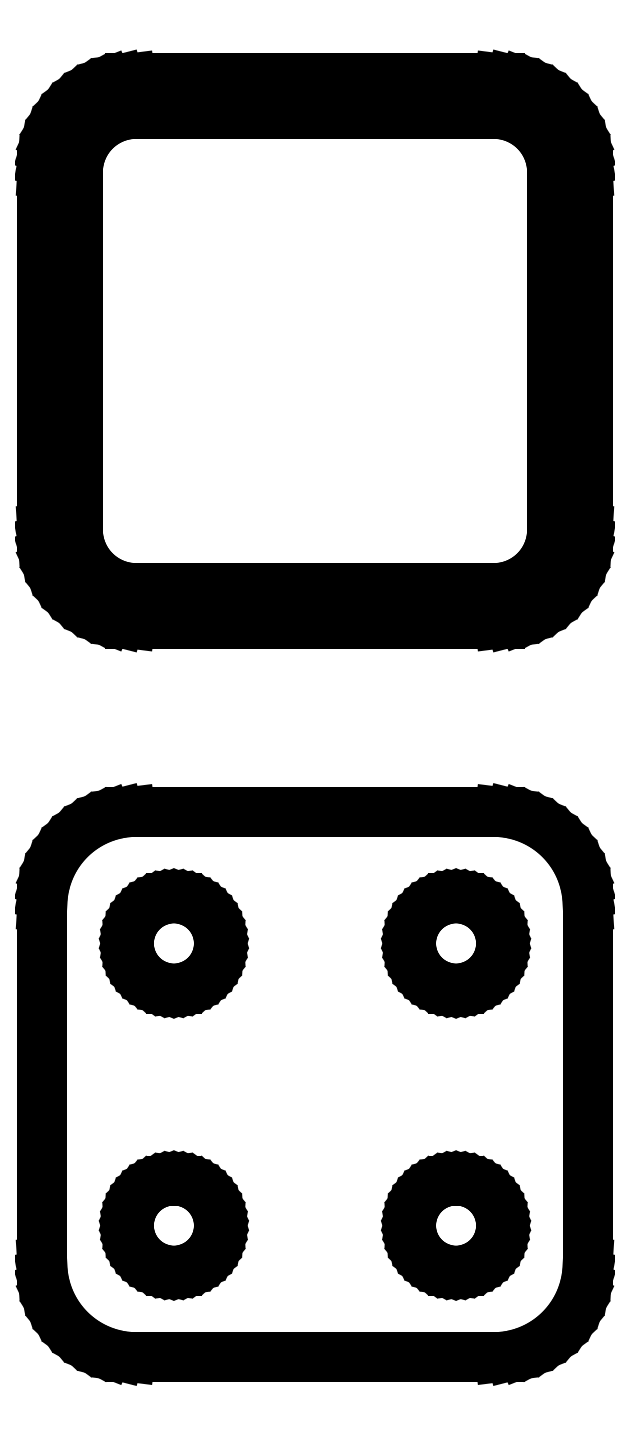
<metadata>
{"format":"dxf","ext":"dxf","renderer":"ezdxf+matplotlib","layout":"modelspace","background":"white","min_lineweight":24,"dpi":150}
</metadata>
<code>
0
SECTION
2
ENTITIES
0
LINE
8
0
10
10.44
20
102.6
11
11.05
21
102.7
0
LINE
8
0
10
11.05
20
102.7
11
11.63
21
103
0
LINE
8
0
10
11.63
20
103
11
12.18
21
103.3
0
LINE
8
0
10
12.18
20
103.3
11
12.69
21
103.6
0
LINE
8
0
10
12.69
20
103.6
11
13.14
21
104.1
0
LINE
8
0
10
13.14
20
104.1
11
13.55
21
104.6
0
LINE
8
0
10
13.55
20
104.6
11
13.88
21
105.1
0
LINE
8
0
10
13.88
20
105.1
11
14.15
21
105.7
0
LINE
8
0
10
14.15
20
105.7
11
14.34
21
106.3
0
LINE
8
0
10
14.34
20
106.3
11
14.46
21
106.9
0
LINE
8
0
10
14.46
20
106.9
11
14.5
21
107.5
0
LINE
8
0
10
14.5
20
107.5
11
14.5
21
126.5
0
LINE
8
0
10
14.5
20
126.5
11
14.46
21
127.1
0
LINE
8
0
10
14.46
20
127.1
11
14.34
21
127.7
0
LINE
8
0
10
14.34
20
127.7
11
14.15
21
128.3
0
LINE
8
0
10
14.15
20
128.3
11
13.88
21
128.9
0
LINE
8
0
10
13.88
20
128.9
11
13.55
21
129.4
0
LINE
8
0
10
13.55
20
129.4
11
13.14
21
129.9
0
LINE
8
0
10
13.14
20
129.9
11
12.69
21
130.4
0
LINE
8
0
10
12.69
20
130.4
11
12.18
21
130.7
0
LINE
8
0
10
12.18
20
130.7
11
11.63
21
131
0
LINE
8
0
10
11.63
20
131
11
11.05
21
131.3
0
LINE
8
0
10
11.05
20
131.3
11
10.44
21
131.4
0
LINE
8
0
10
10.44
20
131.4
11
9.814
21
131.5
0
LINE
8
0
10
9.814
20
131.5
11
-9.814
21
131.5
0
LINE
8
0
10
-9.814
20
131.5
11
-10.44
21
131.4
0
LINE
8
0
10
-10.44
20
131.4
11
-11.05
21
131.3
0
LINE
8
0
10
-11.05
20
131.3
11
-11.63
21
131
0
LINE
8
0
10
-11.63
20
131
11
-12.18
21
130.7
0
LINE
8
0
10
-12.18
20
130.7
11
-12.69
21
130.4
0
LINE
8
0
10
-12.69
20
130.4
11
-13.14
21
129.9
0
LINE
8
0
10
-13.14
20
129.9
11
-13.55
21
129.4
0
LINE
8
0
10
-13.55
20
129.4
11
-13.88
21
128.9
0
LINE
8
0
10
-13.88
20
128.9
11
-14.15
21
128.3
0
LINE
8
0
10
-14.15
20
128.3
11
-14.34
21
127.7
0
LINE
8
0
10
-14.34
20
127.7
11
-14.46
21
127.1
0
LINE
8
0
10
-14.46
20
127.1
11
-14.5
21
126.5
0
LINE
8
0
10
-14.5
20
126.5
11
-14.5
21
107.5
0
LINE
8
0
10
-14.5
20
107.5
11
-14.46
21
106.9
0
LINE
8
0
10
-14.46
20
106.9
11
-14.34
21
106.3
0
LINE
8
0
10
-14.34
20
106.3
11
-14.15
21
105.7
0
LINE
8
0
10
-14.15
20
105.7
11
-13.88
21
105.1
0
LINE
8
0
10
-13.88
20
105.1
11
-13.55
21
104.6
0
LINE
8
0
10
-13.55
20
104.6
11
-13.14
21
104.1
0
LINE
8
0
10
-13.14
20
104.1
11
-12.69
21
103.6
0
LINE
8
0
10
-12.69
20
103.6
11
-12.18
21
103.3
0
LINE
8
0
10
-12.18
20
103.3
11
-11.63
21
103
0
LINE
8
0
10
-11.63
20
103
11
-11.05
21
102.7
0
LINE
8
0
10
-11.05
20
102.7
11
-10.44
21
102.6
0
LINE
8
0
10
-10.44
20
102.6
11
-9.814
21
102.5
0
LINE
8
0
10
-9.814
20
102.5
11
9.814
21
102.5
0
LINE
8
0
10
9.814
20
102.5
11
10.44
21
102.6
0
LINE
8
0
10
-9.695
20
104.4
11
-10.08
21
104.4
0
LINE
8
0
10
-10.08
20
104.4
11
-10.46
21
104.5
0
LINE
8
0
10
-10.46
20
104.5
11
-10.83
21
104.7
0
LINE
8
0
10
-10.83
20
104.7
11
-11.17
21
104.9
0
LINE
8
0
10
-11.17
20
104.9
11
-11.48
21
105.1
0
LINE
8
0
10
-11.48
20
105.1
11
-11.77
21
105.4
0
LINE
8
0
10
-11.77
20
105.4
11
-12.02
21
105.7
0
LINE
8
0
10
-12.02
20
105.7
11
-12.23
21
106
0
LINE
8
0
10
-12.23
20
106
11
-12.39
21
106.4
0
LINE
8
0
10
-12.39
20
106.4
11
-12.52
21
106.7
0
LINE
8
0
10
-12.52
20
106.7
11
-12.59
21
107.1
0
LINE
8
0
10
-12.59
20
107.1
11
-12.61
21
107.5
0
LINE
8
0
10
-12.61
20
107.5
11
-12.61
21
126.5
0
LINE
8
0
10
-12.61
20
126.5
11
-12.59
21
126.9
0
LINE
8
0
10
-12.59
20
126.9
11
-12.52
21
127.3
0
LINE
8
0
10
-12.52
20
127.3
11
-12.39
21
127.6
0
LINE
8
0
10
-12.39
20
127.6
11
-12.23
21
128
0
LINE
8
0
10
-12.23
20
128
11
-12.02
21
128.3
0
LINE
8
0
10
-12.02
20
128.3
11
-11.77
21
128.6
0
LINE
8
0
10
-11.77
20
128.6
11
-11.48
21
128.9
0
LINE
8
0
10
-11.48
20
128.9
11
-11.17
21
129.1
0
LINE
8
0
10
-11.17
20
129.1
11
-10.83
21
129.3
0
LINE
8
0
10
-10.83
20
129.3
11
-10.46
21
129.5
0
LINE
8
0
10
-10.46
20
129.5
11
-10.08
21
129.6
0
LINE
8
0
10
-10.08
20
129.6
11
-9.695
21
129.6
0
LINE
8
0
10
-9.695
20
129.6
11
9.695
21
129.6
0
LINE
8
0
10
9.695
20
129.6
11
10.08
21
129.6
0
LINE
8
0
10
10.08
20
129.6
11
10.46
21
129.5
0
LINE
8
0
10
10.46
20
129.5
11
10.83
21
129.3
0
LINE
8
0
10
10.83
20
129.3
11
11.17
21
129.1
0
LINE
8
0
10
11.17
20
129.1
11
11.48
21
128.9
0
LINE
8
0
10
11.48
20
128.9
11
11.77
21
128.6
0
LINE
8
0
10
11.77
20
128.6
11
12.02
21
128.3
0
LINE
8
0
10
12.02
20
128.3
11
12.23
21
128
0
LINE
8
0
10
12.23
20
128
11
12.39
21
127.6
0
LINE
8
0
10
12.39
20
127.6
11
12.52
21
127.3
0
LINE
8
0
10
12.52
20
127.3
11
12.59
21
126.9
0
LINE
8
0
10
12.59
20
126.9
11
12.61
21
126.5
0
LINE
8
0
10
12.61
20
126.5
11
12.61
21
107.5
0
LINE
8
0
10
12.61
20
107.5
11
12.59
21
107.1
0
LINE
8
0
10
12.59
20
107.1
11
12.52
21
106.7
0
LINE
8
0
10
12.52
20
106.7
11
12.39
21
106.4
0
LINE
8
0
10
12.39
20
106.4
11
12.23
21
106
0
LINE
8
0
10
12.23
20
106
11
12.02
21
105.7
0
LINE
8
0
10
12.02
20
105.7
11
11.77
21
105.4
0
LINE
8
0
10
11.77
20
105.4
11
11.48
21
105.1
0
LINE
8
0
10
11.48
20
105.1
11
11.17
21
104.9
0
LINE
8
0
10
11.17
20
104.9
11
10.83
21
104.7
0
LINE
8
0
10
10.83
20
104.7
11
10.46
21
104.5
0
LINE
8
0
10
10.46
20
104.5
11
10.08
21
104.4
0
LINE
8
0
10
10.08
20
104.4
11
9.695
21
104.4
0
LINE
8
0
10
9.695
20
104.4
11
-9.695
21
104.4
0
LINE
8
0
10
10.44
20
63.59
11
11.05
21
63.74
0
LINE
8
0
10
11.05
20
63.74
11
11.63
21
63.98
0
LINE
8
0
10
11.63
20
63.98
11
12.18
21
64.28
0
LINE
8
0
10
12.18
20
64.28
11
12.69
21
64.65
0
LINE
8
0
10
12.69
20
64.65
11
13.14
21
65.08
0
LINE
8
0
10
13.14
20
65.08
11
13.55
21
65.56
0
LINE
8
0
10
13.55
20
65.56
11
13.88
21
66.09
0
LINE
8
0
10
13.88
20
66.09
11
14.15
21
66.66
0
LINE
8
0
10
14.15
20
66.66
11
14.34
21
67.26
0
LINE
8
0
10
14.34
20
67.26
11
14.46
21
67.87
0
LINE
8
0
10
14.46
20
67.87
11
14.5
21
68.5
0
LINE
8
0
10
14.5
20
68.5
11
14.5
21
87.5
0
LINE
8
0
10
14.5
20
87.5
11
14.46
21
88.13
0
LINE
8
0
10
14.46
20
88.13
11
14.34
21
88.74
0
LINE
8
0
10
14.34
20
88.74
11
14.15
21
89.34
0
LINE
8
0
10
14.15
20
89.34
11
13.88
21
89.91
0
LINE
8
0
10
13.88
20
89.91
11
13.55
21
90.44
0
LINE
8
0
10
13.55
20
90.44
11
13.14
21
90.92
0
LINE
8
0
10
13.14
20
90.92
11
12.69
21
91.35
0
LINE
8
0
10
12.69
20
91.35
11
12.18
21
91.72
0
LINE
8
0
10
12.18
20
91.72
11
11.63
21
92.02
0
LINE
8
0
10
11.63
20
92.02
11
11.05
21
92.26
0
LINE
8
0
10
11.05
20
92.26
11
10.44
21
92.41
0
LINE
8
0
10
10.44
20
92.41
11
9.814
21
92.49
0
LINE
8
0
10
9.814
20
92.49
11
-9.814
21
92.49
0
LINE
8
0
10
-9.814
20
92.49
11
-10.44
21
92.41
0
LINE
8
0
10
-10.44
20
92.41
11
-11.05
21
92.26
0
LINE
8
0
10
-11.05
20
92.26
11
-11.63
21
92.02
0
LINE
8
0
10
-11.63
20
92.02
11
-12.18
21
91.72
0
LINE
8
0
10
-12.18
20
91.72
11
-12.69
21
91.35
0
LINE
8
0
10
-12.69
20
91.35
11
-13.14
21
90.92
0
LINE
8
0
10
-13.14
20
90.92
11
-13.55
21
90.44
0
LINE
8
0
10
-13.55
20
90.44
11
-13.88
21
89.91
0
LINE
8
0
10
-13.88
20
89.91
11
-14.15
21
89.34
0
LINE
8
0
10
-14.15
20
89.34
11
-14.34
21
88.74
0
LINE
8
0
10
-14.34
20
88.74
11
-14.46
21
88.13
0
LINE
8
0
10
-14.46
20
88.13
11
-14.5
21
87.5
0
LINE
8
0
10
-14.5
20
87.5
11
-14.5
21
68.5
0
LINE
8
0
10
-14.5
20
68.5
11
-14.46
21
67.87
0
LINE
8
0
10
-14.46
20
67.87
11
-14.34
21
67.26
0
LINE
8
0
10
-14.34
20
67.26
11
-14.15
21
66.66
0
LINE
8
0
10
-14.15
20
66.66
11
-13.88
21
66.09
0
LINE
8
0
10
-13.88
20
66.09
11
-13.55
21
65.56
0
LINE
8
0
10
-13.55
20
65.56
11
-13.14
21
65.08
0
LINE
8
0
10
-13.14
20
65.08
11
-12.69
21
64.65
0
LINE
8
0
10
-12.69
20
64.65
11
-12.18
21
64.28
0
LINE
8
0
10
-12.18
20
64.28
11
-11.63
21
63.98
0
LINE
8
0
10
-11.63
20
63.98
11
-11.05
21
63.74
0
LINE
8
0
10
-11.05
20
63.74
11
-10.44
21
63.59
0
LINE
8
0
10
-10.44
20
63.59
11
-9.814
21
63.51
0
LINE
8
0
10
-9.814
20
63.51
11
9.814
21
63.51
0
LINE
8
0
10
9.814
20
63.51
11
10.44
21
63.59
0
LINE
8
0
10
-7.651
20
83.1
11
-7.95
21
83.14
0
LINE
8
0
10
-7.95
20
83.14
11
-8.242
21
83.22
0
LINE
8
0
10
-8.242
20
83.22
11
-8.522
21
83.33
0
LINE
8
0
10
-8.522
20
83.33
11
-8.786
21
83.47
0
LINE
8
0
10
-8.786
20
83.47
11
-9.03
21
83.65
0
LINE
8
0
10
-9.03
20
83.65
11
-9.25
21
83.86
0
LINE
8
0
10
-9.25
20
83.86
11
-9.442
21
84.09
0
LINE
8
0
10
-9.442
20
84.09
11
-9.603
21
84.34
0
LINE
8
0
10
-9.603
20
84.34
11
-9.731
21
84.62
0
LINE
8
0
10
-9.731
20
84.62
11
-9.825
21
84.9
0
LINE
8
0
10
-9.825
20
84.9
11
-9.881
21
85.2
0
LINE
8
0
10
-9.881
20
85.2
11
-9.9
21
85.5
0
LINE
8
0
10
-9.9
20
85.5
11
-9.881
21
85.8
0
LINE
8
0
10
-9.881
20
85.8
11
-9.825
21
86.1
0
LINE
8
0
10
-9.825
20
86.1
11
-9.731
21
86.38
0
LINE
8
0
10
-9.731
20
86.38
11
-9.603
21
86.66
0
LINE
8
0
10
-9.603
20
86.66
11
-9.442
21
86.91
0
LINE
8
0
10
-9.442
20
86.91
11
-9.25
21
87.14
0
LINE
8
0
10
-9.25
20
87.14
11
-9.03
21
87.35
0
LINE
8
0
10
-9.03
20
87.35
11
-8.786
21
87.53
0
LINE
8
0
10
-8.786
20
87.53
11
-8.522
21
87.67
0
LINE
8
0
10
-8.522
20
87.67
11
-8.242
21
87.78
0
LINE
8
0
10
-8.242
20
87.78
11
-7.95
21
87.86
0
LINE
8
0
10
-7.95
20
87.86
11
-7.651
21
87.9
0
LINE
8
0
10
-7.651
20
87.9
11
-7.349
21
87.9
0
LINE
8
0
10
-7.349
20
87.9
11
-7.05
21
87.86
0
LINE
8
0
10
-7.05
20
87.86
11
-6.758
21
87.78
0
LINE
8
0
10
-6.758
20
87.78
11
-6.478
21
87.67
0
LINE
8
0
10
-6.478
20
87.67
11
-6.214
21
87.53
0
LINE
8
0
10
-6.214
20
87.53
11
-5.97
21
87.35
0
LINE
8
0
10
-5.97
20
87.35
11
-5.75
21
87.14
0
LINE
8
0
10
-5.75
20
87.14
11
-5.558
21
86.91
0
LINE
8
0
10
-5.558
20
86.91
11
-5.397
21
86.66
0
LINE
8
0
10
-5.397
20
86.66
11
-5.269
21
86.38
0
LINE
8
0
10
-5.269
20
86.38
11
-5.175
21
86.1
0
LINE
8
0
10
-5.175
20
86.1
11
-5.119
21
85.8
0
LINE
8
0
10
-5.119
20
85.8
11
-5.1
21
85.5
0
LINE
8
0
10
-5.1
20
85.5
11
-5.119
21
85.2
0
LINE
8
0
10
-5.119
20
85.2
11
-5.175
21
84.9
0
LINE
8
0
10
-5.175
20
84.9
11
-5.269
21
84.62
0
LINE
8
0
10
-5.269
20
84.62
11
-5.397
21
84.34
0
LINE
8
0
10
-5.397
20
84.34
11
-5.558
21
84.09
0
LINE
8
0
10
-5.558
20
84.09
11
-5.75
21
83.86
0
LINE
8
0
10
-5.75
20
83.86
11
-5.97
21
83.65
0
LINE
8
0
10
-5.97
20
83.65
11
-6.214
21
83.47
0
LINE
8
0
10
-6.214
20
83.47
11
-6.478
21
83.33
0
LINE
8
0
10
-6.478
20
83.33
11
-6.758
21
83.22
0
LINE
8
0
10
-6.758
20
83.22
11
-7.05
21
83.14
0
LINE
8
0
10
-7.05
20
83.14
11
-7.349
21
83.1
0
LINE
8
0
10
-7.349
20
83.1
11
-7.651
21
83.1
0
LINE
8
0
10
7.349
20
83.1
11
7.05
21
83.14
0
LINE
8
0
10
7.05
20
83.14
11
6.758
21
83.22
0
LINE
8
0
10
6.758
20
83.22
11
6.478
21
83.33
0
LINE
8
0
10
6.478
20
83.33
11
6.214
21
83.47
0
LINE
8
0
10
6.214
20
83.47
11
5.97
21
83.65
0
LINE
8
0
10
5.97
20
83.65
11
5.75
21
83.86
0
LINE
8
0
10
5.75
20
83.86
11
5.558
21
84.09
0
LINE
8
0
10
5.558
20
84.09
11
5.397
21
84.34
0
LINE
8
0
10
5.397
20
84.34
11
5.269
21
84.62
0
LINE
8
0
10
5.269
20
84.62
11
5.175
21
84.9
0
LINE
8
0
10
5.175
20
84.9
11
5.119
21
85.2
0
LINE
8
0
10
5.119
20
85.2
11
5.1
21
85.5
0
LINE
8
0
10
5.1
20
85.5
11
5.119
21
85.8
0
LINE
8
0
10
5.119
20
85.8
11
5.175
21
86.1
0
LINE
8
0
10
5.175
20
86.1
11
5.269
21
86.38
0
LINE
8
0
10
5.269
20
86.38
11
5.397
21
86.66
0
LINE
8
0
10
5.397
20
86.66
11
5.558
21
86.91
0
LINE
8
0
10
5.558
20
86.91
11
5.75
21
87.14
0
LINE
8
0
10
5.75
20
87.14
11
5.97
21
87.35
0
LINE
8
0
10
5.97
20
87.35
11
6.214
21
87.53
0
LINE
8
0
10
6.214
20
87.53
11
6.478
21
87.67
0
LINE
8
0
10
6.478
20
87.67
11
6.758
21
87.78
0
LINE
8
0
10
6.758
20
87.78
11
7.05
21
87.86
0
LINE
8
0
10
7.05
20
87.86
11
7.349
21
87.9
0
LINE
8
0
10
7.349
20
87.9
11
7.651
21
87.9
0
LINE
8
0
10
7.651
20
87.9
11
7.95
21
87.86
0
LINE
8
0
10
7.95
20
87.86
11
8.242
21
87.78
0
LINE
8
0
10
8.242
20
87.78
11
8.522
21
87.67
0
LINE
8
0
10
8.522
20
87.67
11
8.786
21
87.53
0
LINE
8
0
10
8.786
20
87.53
11
9.03
21
87.35
0
LINE
8
0
10
9.03
20
87.35
11
9.25
21
87.14
0
LINE
8
0
10
9.25
20
87.14
11
9.442
21
86.91
0
LINE
8
0
10
9.442
20
86.91
11
9.603
21
86.66
0
LINE
8
0
10
9.603
20
86.66
11
9.731
21
86.38
0
LINE
8
0
10
9.731
20
86.38
11
9.825
21
86.1
0
LINE
8
0
10
9.825
20
86.1
11
9.881
21
85.8
0
LINE
8
0
10
9.881
20
85.8
11
9.9
21
85.5
0
LINE
8
0
10
9.9
20
85.5
11
9.881
21
85.2
0
LINE
8
0
10
9.881
20
85.2
11
9.825
21
84.9
0
LINE
8
0
10
9.825
20
84.9
11
9.731
21
84.62
0
LINE
8
0
10
9.731
20
84.62
11
9.603
21
84.34
0
LINE
8
0
10
9.603
20
84.34
11
9.442
21
84.09
0
LINE
8
0
10
9.442
20
84.09
11
9.25
21
83.86
0
LINE
8
0
10
9.25
20
83.86
11
9.03
21
83.65
0
LINE
8
0
10
9.03
20
83.65
11
8.786
21
83.47
0
LINE
8
0
10
8.786
20
83.47
11
8.522
21
83.33
0
LINE
8
0
10
8.522
20
83.33
11
8.242
21
83.22
0
LINE
8
0
10
8.242
20
83.22
11
7.95
21
83.14
0
LINE
8
0
10
7.95
20
83.14
11
7.651
21
83.1
0
LINE
8
0
10
7.651
20
83.1
11
7.349
21
83.1
0
LINE
8
0
10
7.349
20
68.1
11
7.05
21
68.14
0
LINE
8
0
10
7.05
20
68.14
11
6.758
21
68.22
0
LINE
8
0
10
6.758
20
68.22
11
6.478
21
68.33
0
LINE
8
0
10
6.478
20
68.33
11
6.214
21
68.47
0
LINE
8
0
10
6.214
20
68.47
11
5.97
21
68.65
0
LINE
8
0
10
5.97
20
68.65
11
5.75
21
68.86
0
LINE
8
0
10
5.75
20
68.86
11
5.558
21
69.09
0
LINE
8
0
10
5.558
20
69.09
11
5.397
21
69.34
0
LINE
8
0
10
5.397
20
69.34
11
5.269
21
69.62
0
LINE
8
0
10
5.269
20
69.62
11
5.175
21
69.9
0
LINE
8
0
10
5.175
20
69.9
11
5.119
21
70.2
0
LINE
8
0
10
5.119
20
70.2
11
5.1
21
70.5
0
LINE
8
0
10
5.1
20
70.5
11
5.119
21
70.8
0
LINE
8
0
10
5.119
20
70.8
11
5.175
21
71.1
0
LINE
8
0
10
5.175
20
71.1
11
5.269
21
71.38
0
LINE
8
0
10
5.269
20
71.38
11
5.397
21
71.66
0
LINE
8
0
10
5.397
20
71.66
11
5.558
21
71.91
0
LINE
8
0
10
5.558
20
71.91
11
5.75
21
72.14
0
LINE
8
0
10
5.75
20
72.14
11
5.97
21
72.35
0
LINE
8
0
10
5.97
20
72.35
11
6.214
21
72.53
0
LINE
8
0
10
6.214
20
72.53
11
6.478
21
72.67
0
LINE
8
0
10
6.478
20
72.67
11
6.758
21
72.78
0
LINE
8
0
10
6.758
20
72.78
11
7.05
21
72.86
0
LINE
8
0
10
7.05
20
72.86
11
7.349
21
72.9
0
LINE
8
0
10
7.349
20
72.9
11
7.651
21
72.9
0
LINE
8
0
10
7.651
20
72.9
11
7.95
21
72.86
0
LINE
8
0
10
7.95
20
72.86
11
8.242
21
72.78
0
LINE
8
0
10
8.242
20
72.78
11
8.522
21
72.67
0
LINE
8
0
10
8.522
20
72.67
11
8.786
21
72.53
0
LINE
8
0
10
8.786
20
72.53
11
9.03
21
72.35
0
LINE
8
0
10
9.03
20
72.35
11
9.25
21
72.14
0
LINE
8
0
10
9.25
20
72.14
11
9.442
21
71.91
0
LINE
8
0
10
9.442
20
71.91
11
9.603
21
71.66
0
LINE
8
0
10
9.603
20
71.66
11
9.731
21
71.38
0
LINE
8
0
10
9.731
20
71.38
11
9.825
21
71.1
0
LINE
8
0
10
9.825
20
71.1
11
9.881
21
70.8
0
LINE
8
0
10
9.881
20
70.8
11
9.9
21
70.5
0
LINE
8
0
10
9.9
20
70.5
11
9.881
21
70.2
0
LINE
8
0
10
9.881
20
70.2
11
9.825
21
69.9
0
LINE
8
0
10
9.825
20
69.9
11
9.731
21
69.62
0
LINE
8
0
10
9.731
20
69.62
11
9.603
21
69.34
0
LINE
8
0
10
9.603
20
69.34
11
9.442
21
69.09
0
LINE
8
0
10
9.442
20
69.09
11
9.25
21
68.86
0
LINE
8
0
10
9.25
20
68.86
11
9.03
21
68.65
0
LINE
8
0
10
9.03
20
68.65
11
8.786
21
68.47
0
LINE
8
0
10
8.786
20
68.47
11
8.522
21
68.33
0
LINE
8
0
10
8.522
20
68.33
11
8.242
21
68.22
0
LINE
8
0
10
8.242
20
68.22
11
7.95
21
68.14
0
LINE
8
0
10
7.95
20
68.14
11
7.651
21
68.1
0
LINE
8
0
10
7.651
20
68.1
11
7.349
21
68.1
0
LINE
8
0
10
-7.651
20
68.1
11
-7.95
21
68.14
0
LINE
8
0
10
-7.95
20
68.14
11
-8.242
21
68.22
0
LINE
8
0
10
-8.242
20
68.22
11
-8.522
21
68.33
0
LINE
8
0
10
-8.522
20
68.33
11
-8.786
21
68.47
0
LINE
8
0
10
-8.786
20
68.47
11
-9.03
21
68.65
0
LINE
8
0
10
-9.03
20
68.65
11
-9.25
21
68.86
0
LINE
8
0
10
-9.25
20
68.86
11
-9.442
21
69.09
0
LINE
8
0
10
-9.442
20
69.09
11
-9.603
21
69.34
0
LINE
8
0
10
-9.603
20
69.34
11
-9.731
21
69.62
0
LINE
8
0
10
-9.731
20
69.62
11
-9.825
21
69.9
0
LINE
8
0
10
-9.825
20
69.9
11
-9.881
21
70.2
0
LINE
8
0
10
-9.881
20
70.2
11
-9.9
21
70.5
0
LINE
8
0
10
-9.9
20
70.5
11
-9.881
21
70.8
0
LINE
8
0
10
-9.881
20
70.8
11
-9.825
21
71.1
0
LINE
8
0
10
-9.825
20
71.1
11
-9.731
21
71.38
0
LINE
8
0
10
-9.731
20
71.38
11
-9.603
21
71.66
0
LINE
8
0
10
-9.603
20
71.66
11
-9.442
21
71.91
0
LINE
8
0
10
-9.442
20
71.91
11
-9.25
21
72.14
0
LINE
8
0
10
-9.25
20
72.14
11
-9.03
21
72.35
0
LINE
8
0
10
-9.03
20
72.35
11
-8.786
21
72.53
0
LINE
8
0
10
-8.786
20
72.53
11
-8.522
21
72.67
0
LINE
8
0
10
-8.522
20
72.67
11
-8.242
21
72.78
0
LINE
8
0
10
-8.242
20
72.78
11
-7.95
21
72.86
0
LINE
8
0
10
-7.95
20
72.86
11
-7.651
21
72.9
0
LINE
8
0
10
-7.651
20
72.9
11
-7.349
21
72.9
0
LINE
8
0
10
-7.349
20
72.9
11
-7.05
21
72.86
0
LINE
8
0
10
-7.05
20
72.86
11
-6.758
21
72.78
0
LINE
8
0
10
-6.758
20
72.78
11
-6.478
21
72.67
0
LINE
8
0
10
-6.478
20
72.67
11
-6.214
21
72.53
0
LINE
8
0
10
-6.214
20
72.53
11
-5.97
21
72.35
0
LINE
8
0
10
-5.97
20
72.35
11
-5.75
21
72.14
0
LINE
8
0
10
-5.75
20
72.14
11
-5.558
21
71.91
0
LINE
8
0
10
-5.558
20
71.91
11
-5.397
21
71.66
0
LINE
8
0
10
-5.397
20
71.66
11
-5.269
21
71.38
0
LINE
8
0
10
-5.269
20
71.38
11
-5.175
21
71.1
0
LINE
8
0
10
-5.175
20
71.1
11
-5.119
21
70.8
0
LINE
8
0
10
-5.119
20
70.8
11
-5.1
21
70.5
0
LINE
8
0
10
-5.1
20
70.5
11
-5.119
21
70.2
0
LINE
8
0
10
-5.119
20
70.2
11
-5.175
21
69.9
0
LINE
8
0
10
-5.175
20
69.9
11
-5.269
21
69.62
0
LINE
8
0
10
-5.269
20
69.62
11
-5.397
21
69.34
0
LINE
8
0
10
-5.397
20
69.34
11
-5.558
21
69.09
0
LINE
8
0
10
-5.558
20
69.09
11
-5.75
21
68.86
0
LINE
8
0
10
-5.75
20
68.86
11
-5.97
21
68.65
0
LINE
8
0
10
-5.97
20
68.65
11
-6.214
21
68.47
0
LINE
8
0
10
-6.214
20
68.47
11
-6.478
21
68.33
0
LINE
8
0
10
-6.478
20
68.33
11
-6.758
21
68.22
0
LINE
8
0
10
-6.758
20
68.22
11
-7.05
21
68.14
0
LINE
8
0
10
-7.05
20
68.14
11
-7.349
21
68.1
0
LINE
8
0
10
-7.349
20
68.1
11
-7.651
21
68.1
0
ENDSEC
0
EOF

</code>
